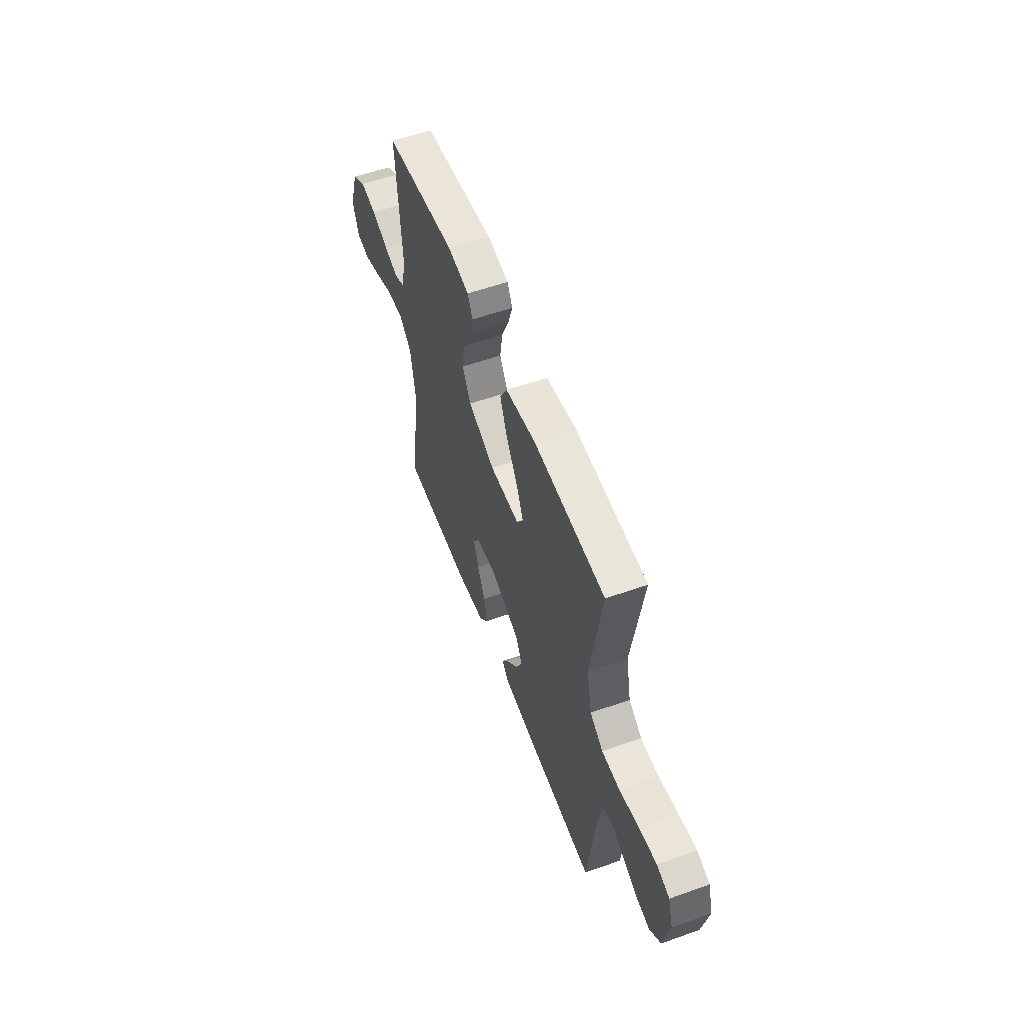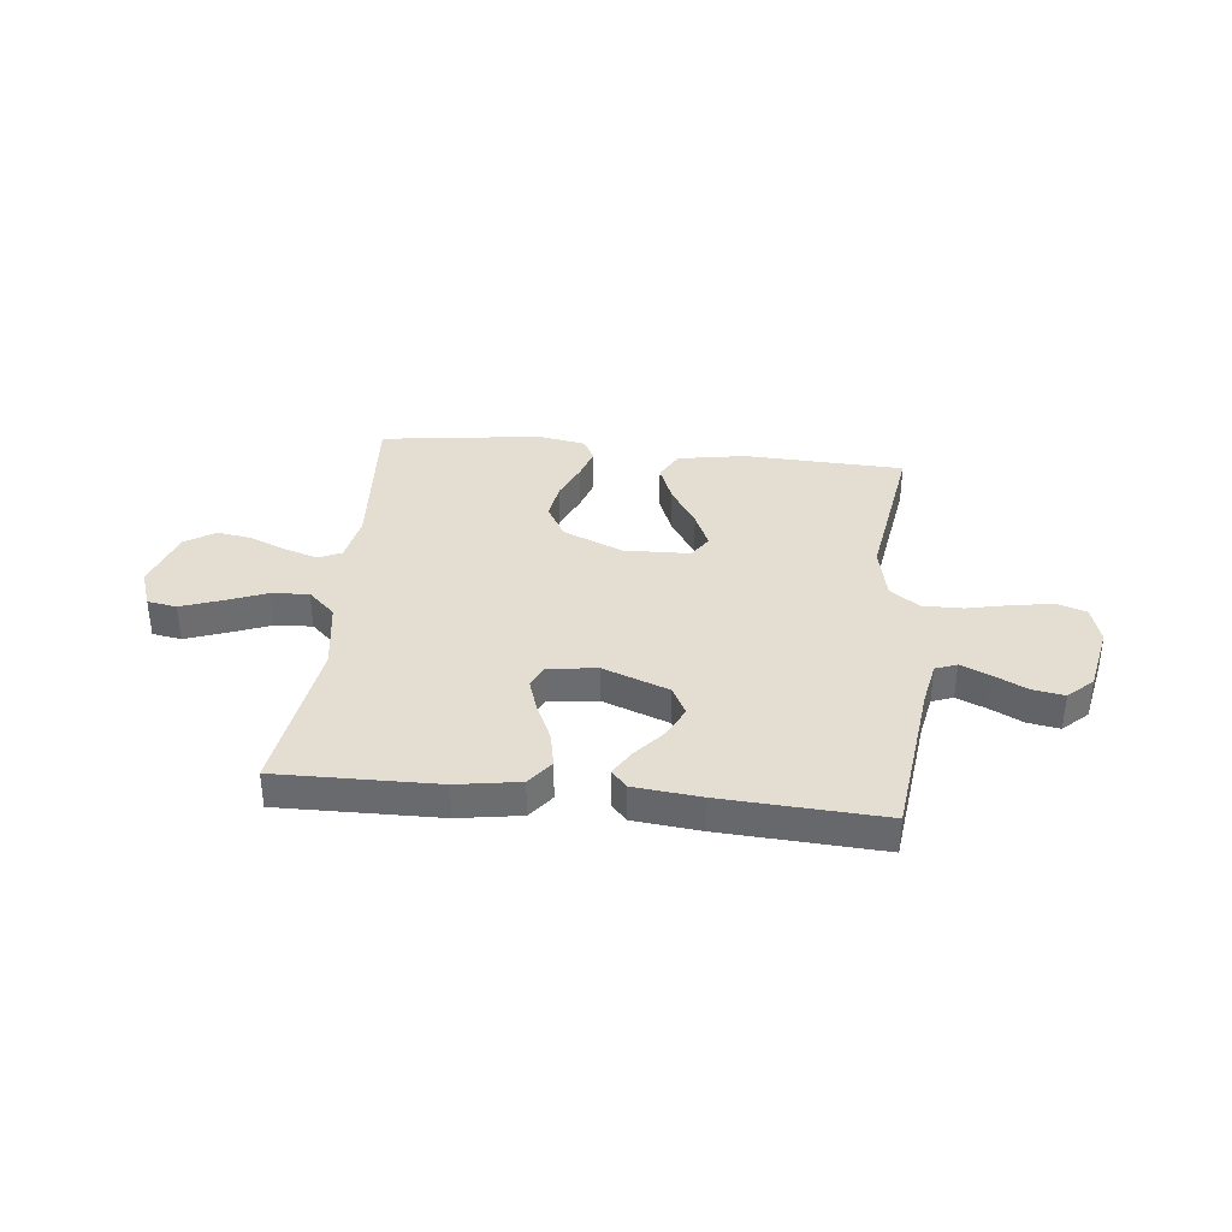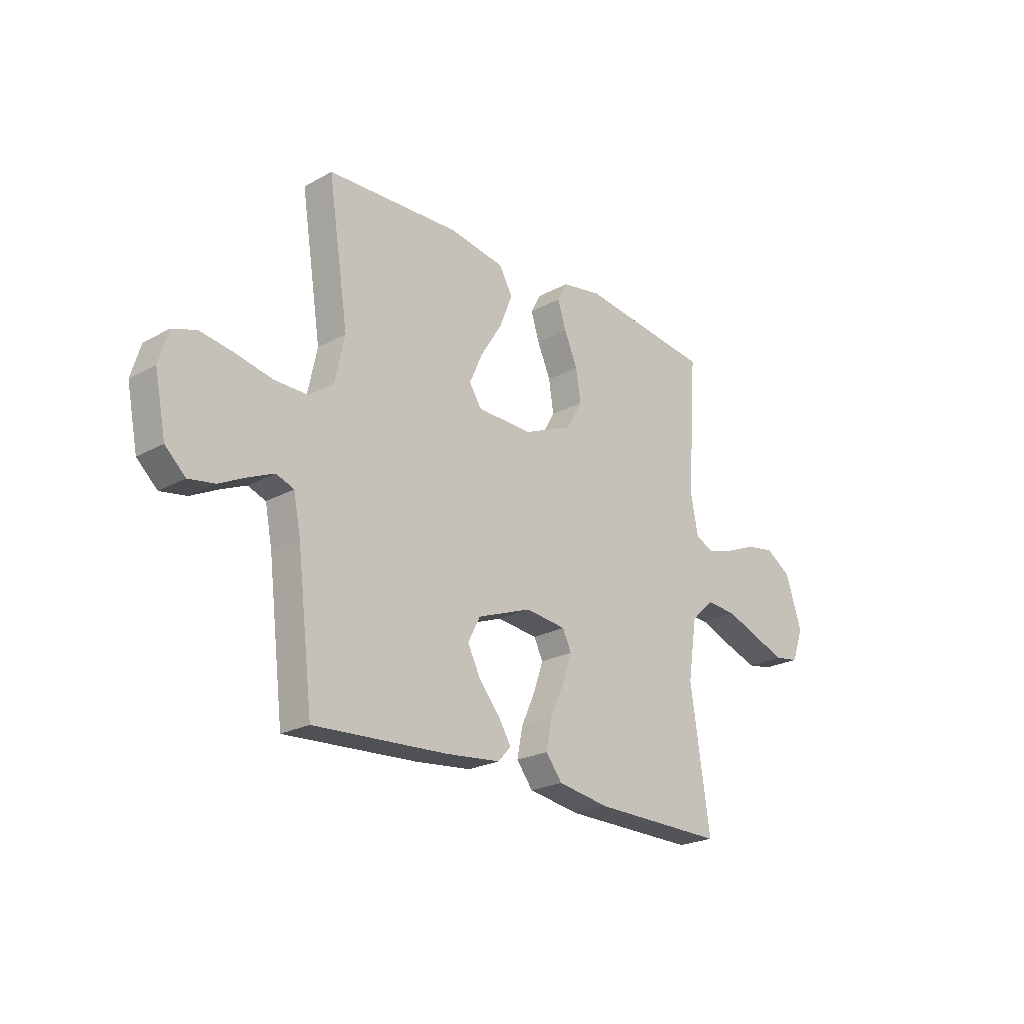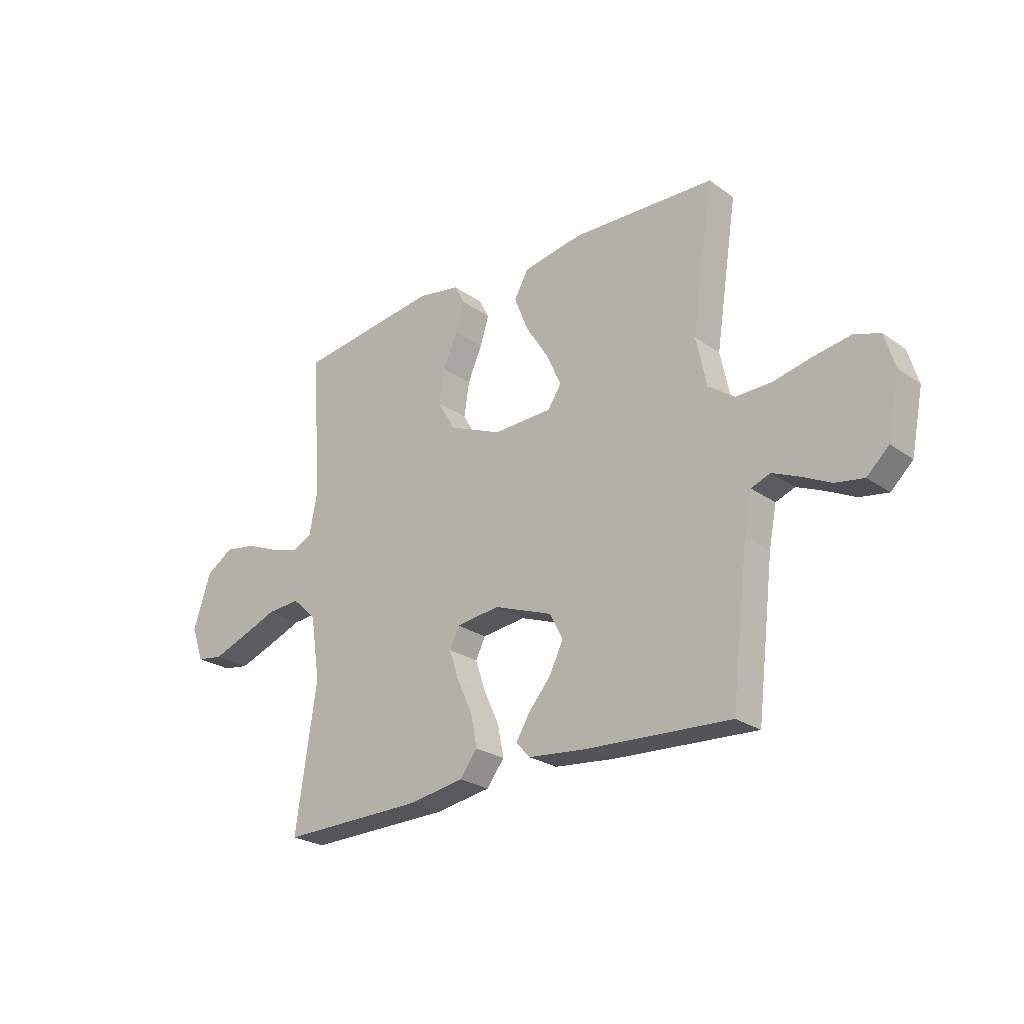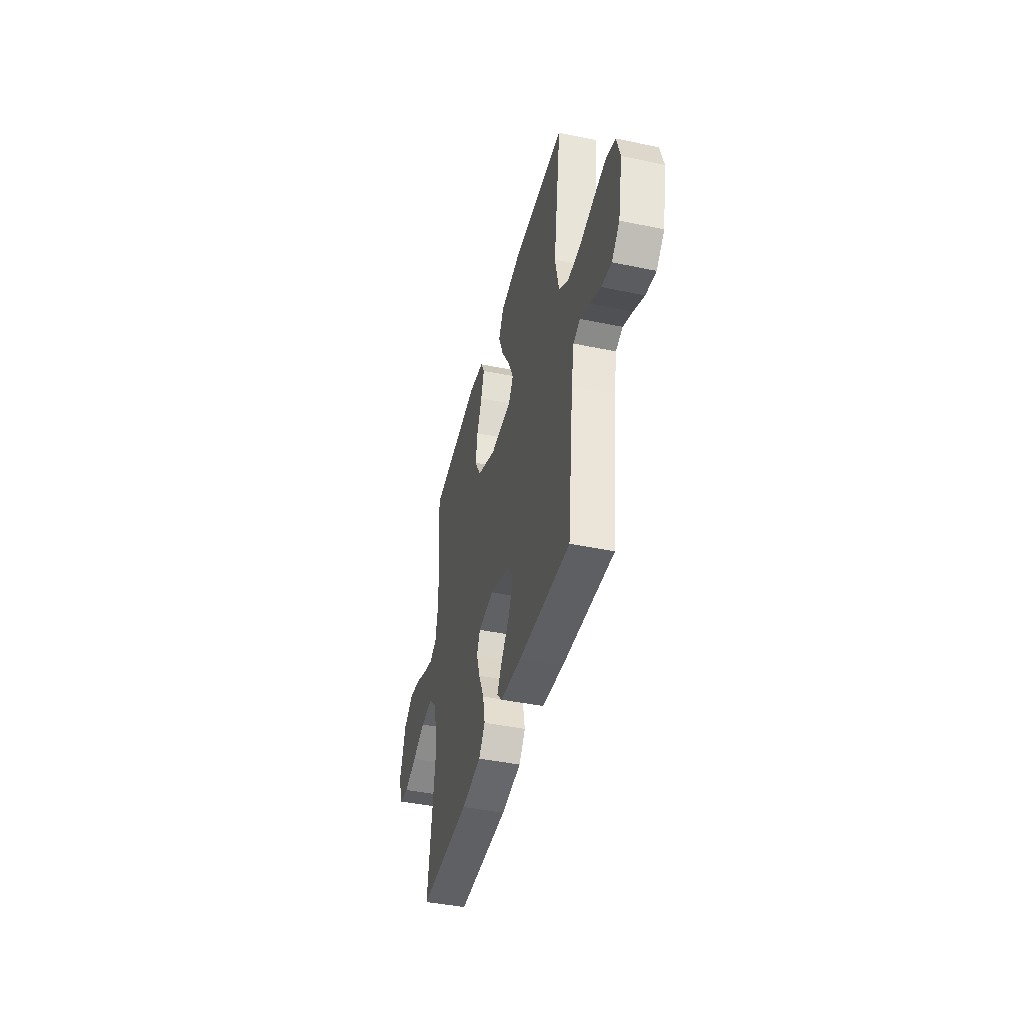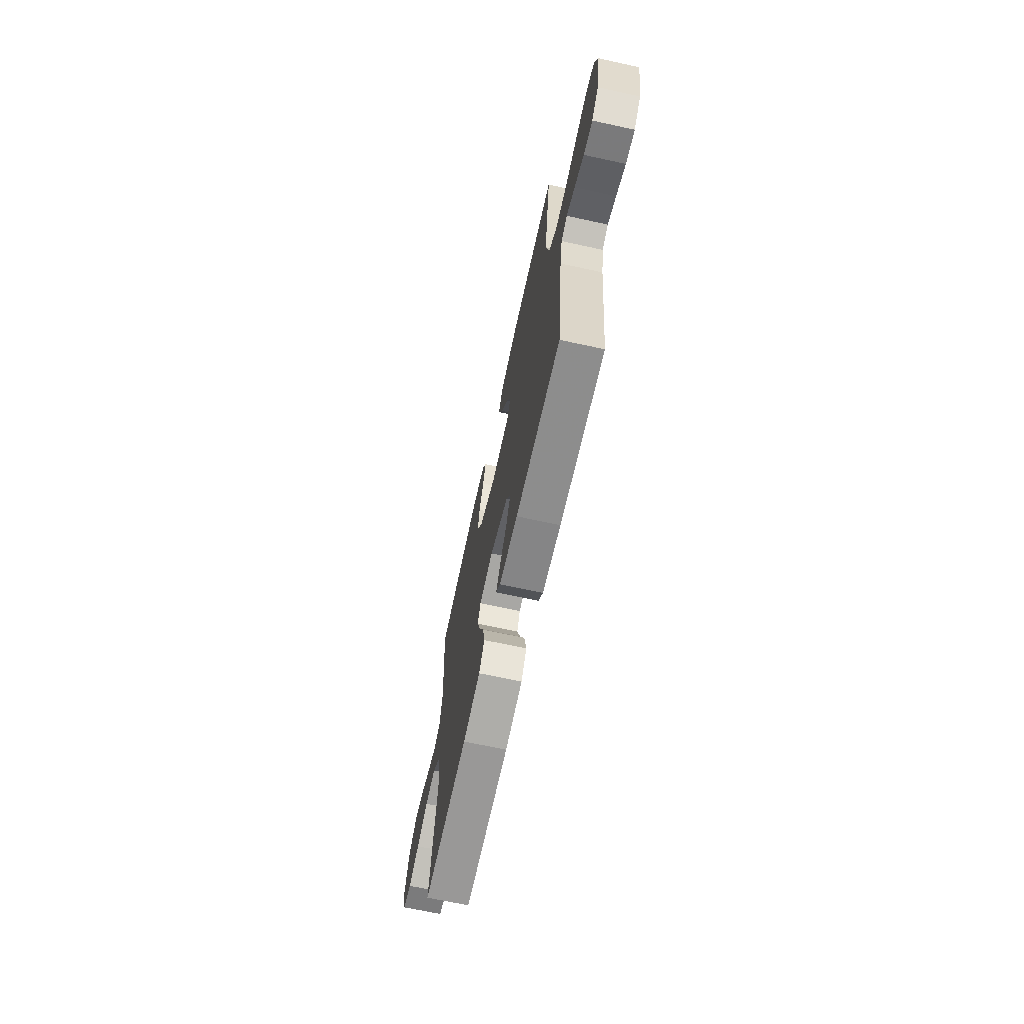
<metadata>
{"format":"obj","ext":"obj","renderer":"f3d","projection":"perspective","resolution":1024,"background":"white","views":[{"elev":56.3,"azim":-110.4,"up":"+Z"},{"elev":36.3,"azim":-173.9,"up":"+Y"},{"elev":-22.8,"azim":-46.7,"up":"+Z"},{"elev":-24.9,"azim":-138.6,"up":"+Z"},{"elev":-43.0,"azim":-103.9,"up":"+Z"},{"elev":-67.8,"azim":-102.3,"up":"+Z"}]}
</metadata>
<code>
v -0.5 0.07 0.5
v -0.2 0.07 0.512
v -0.074 0.07 0.49
v -0.044 0.07 0.436
v -0.073 0.07 0.363
v -0.122 0.07 0.285
v -0.152 0.07 0.218
v -0.124 0.07 0.175
v 0 0.07 0.171
v 0.112 0.07 0.219
v 0.148 0.07 0.282
v 0.137 0.07 0.353
v 0.107 0.07 0.422
v 0.088 0.07 0.482
v 0.11 0.07 0.524
v 0.2 0.07 0.54
v 0.5 0.07 0.5
v 0.479 0.07 0.2
v 0.496 0.07 0.111
v 0.539 0.07 0.091
v 0.599 0.07 0.11
v 0.668 0.07 0.139
v 0.735 0.07 0.15
v 0.792 0.07 0.113
v 0.829 0.07 0
v 0.803 0.07 -0.072
v 0.748 0.07 -0.081
v 0.675 0.07 -0.055
v 0.598 0.07 -0.025
v 0.527 0.07 -0.02
v 0.476 0.07 -0.068
v 0.456 0.07 -0.2
v 0.5 0.07 -0.5
v 0.2 0.07 -0.495
v 0.083 0.07 -0.476
v 0.046 0.07 -0.428
v 0.059 0.07 -0.362
v 0.091 0.07 -0.292
v 0.112 0.07 -0.229
v 0.092 0.07 -0.187
v 0 0.07 -0.176
v -0.123 0.07 -0.222
v -0.151 0.07 -0.276
v -0.122 0.07 -0.335
v -0.075 0.07 -0.39
v -0.046 0.07 -0.438
v -0.075 0.07 -0.47
v -0.2 0.07 -0.483
v -0.5 0.07 -0.5
v -0.536 0.07 -0.2
v -0.552 0.07 -0.118
v -0.592 0.07 -0.103
v -0.647 0.07 -0.127
v -0.709 0.07 -0.158
v -0.768 0.07 -0.168
v -0.814 0.07 -0.125
v -0.839 0.07 0
v -0.818 0.07 0.071
v -0.764 0.07 0.089
v -0.689 0.07 0.077
v -0.606 0.07 0.059
v -0.531 0.07 0.058
v -0.476 0.07 0.097
v -0.454 0.07 0.2
v -0.5 0 0.5
v -0.2 0 0.512
v -0.074 0 0.49
v -0.044 0 0.436
v -0.073 0 0.363
v -0.122 0 0.285
v -0.152 0 0.218
v -0.124 0 0.175
v 0 0 0.171
v 0.112 0 0.219
v 0.148 0 0.282
v 0.137 0 0.353
v 0.107 0 0.422
v 0.088 0 0.482
v 0.11 0 0.524
v 0.2 0 0.54
v 0.5 0 0.5
v 0.479 0 0.2
v 0.496 0 0.111
v 0.539 0 0.091
v 0.599 0 0.11
v 0.668 0 0.139
v 0.735 0 0.15
v 0.792 0 0.113
v 0.829 0 0
v 0.803 0 -0.072
v 0.748 0 -0.081
v 0.675 0 -0.055
v 0.598 0 -0.025
v 0.527 0 -0.02
v 0.476 0 -0.068
v 0.456 0 -0.2
v 0.5 0 -0.5
v 0.2 0 -0.495
v 0.083 0 -0.476
v 0.046 0 -0.428
v 0.059 0 -0.362
v 0.091 0 -0.292
v 0.112 0 -0.229
v 0.092 0 -0.187
v 0 0 -0.176
v -0.123 0 -0.222
v -0.151 0 -0.276
v -0.122 0 -0.335
v -0.075 0 -0.39
v -0.046 0 -0.438
v -0.075 0 -0.47
v -0.2 0 -0.483
v -0.5 0 -0.5
v -0.536 0 -0.2
v -0.552 0 -0.118
v -0.592 0 -0.103
v -0.647 0 -0.127
v -0.709 0 -0.158
v -0.768 0 -0.168
v -0.814 0 -0.125
v -0.839 0 0
v -0.818 0 0.071
v -0.764 0 0.089
v -0.689 0 0.077
v -0.606 0 0.059
v -0.531 0 0.058
v -0.476 0 0.097
v -0.454 0 0.2
f 58 59 60 61
f 56 57 58 61
f 56 61 62
f 53 54 55 56
f 52 53 56 62
f 51 52 62 63
f 47 48 49 50
f 47 50 51 63
f 44 45 46 47
f 43 44 47 63
f 35 36 37 38
f 35 38 39
f 32 33 34 35
f 31 32 35 39
f 30 31 39 40
f 26 27 28 29
f 24 25 26 29
f 24 29 30
f 21 22 23 24
f 20 21 24 30
f 19 20 30 40
f 15 16 17 18
f 12 13 14 15
f 12 15 18 19
f 3 4 5 6
f 3 6 7
f 64 1 2 3
f 64 3 7
f 42 43 63 64
f 41 42 64 7
f 40 41 7 8
f 19 40 8 9
f 11 12 19
f 10 11 19
f 9 10 19
f 125 124 123 122
f 125 122 121 120
f 126 125 120
f 120 119 118 117
f 126 120 117 116
f 127 126 116 115
f 114 113 112 111
f 127 115 114 111
f 111 110 109 108
f 127 111 108 107
f 102 101 100 99
f 103 102 99
f 99 98 97 96
f 103 99 96 95
f 104 103 95 94
f 93 92 91 90
f 93 90 89 88
f 94 93 88
f 88 87 86 85
f 94 88 85 84
f 104 94 84 83
f 82 81 80 79
f 79 78 77 76
f 83 82 79 76
f 70 69 68 67
f 71 70 67
f 67 66 65 128
f 71 67 128
f 128 127 107 106
f 71 128 106 105
f 72 71 105 104
f 73 72 104 83
f 83 76 75
f 83 75 74
f 83 74 73
f 1 65 66 2
f 2 66 67 3
f 3 67 68 4
f 4 68 69 5
f 5 69 70 6
f 6 70 71 7
f 7 71 72 8
f 8 72 73 9
f 9 73 74 10
f 10 74 75 11
f 11 75 76 12
f 12 76 77 13
f 13 77 78 14
f 14 78 79 15
f 15 79 80 16
f 16 80 81 17
f 17 81 82 18
f 18 82 83 19
f 19 83 84 20
f 20 84 85 21
f 21 85 86 22
f 22 86 87 23
f 23 87 88 24
f 24 88 89 25
f 25 89 90 26
f 26 90 91 27
f 27 91 92 28
f 28 92 93 29
f 29 93 94 30
f 30 94 95 31
f 31 95 96 32
f 32 96 97 33
f 33 97 98 34
f 34 98 99 35
f 35 99 100 36
f 36 100 101 37
f 37 101 102 38
f 38 102 103 39
f 39 103 104 40
f 40 104 105 41
f 41 105 106 42
f 42 106 107 43
f 43 107 108 44
f 44 108 109 45
f 45 109 110 46
f 46 110 111 47
f 47 111 112 48
f 48 112 113 49
f 49 113 114 50
f 50 114 115 51
f 51 115 116 52
f 52 116 117 53
f 53 117 118 54
f 54 118 119 55
f 55 119 120 56
f 56 120 121 57
f 57 121 122 58
f 58 122 123 59
f 59 123 124 60
f 60 124 125 61
f 61 125 126 62
f 62 126 127 63
f 63 127 128 64
f 64 128 65 1

</code>
